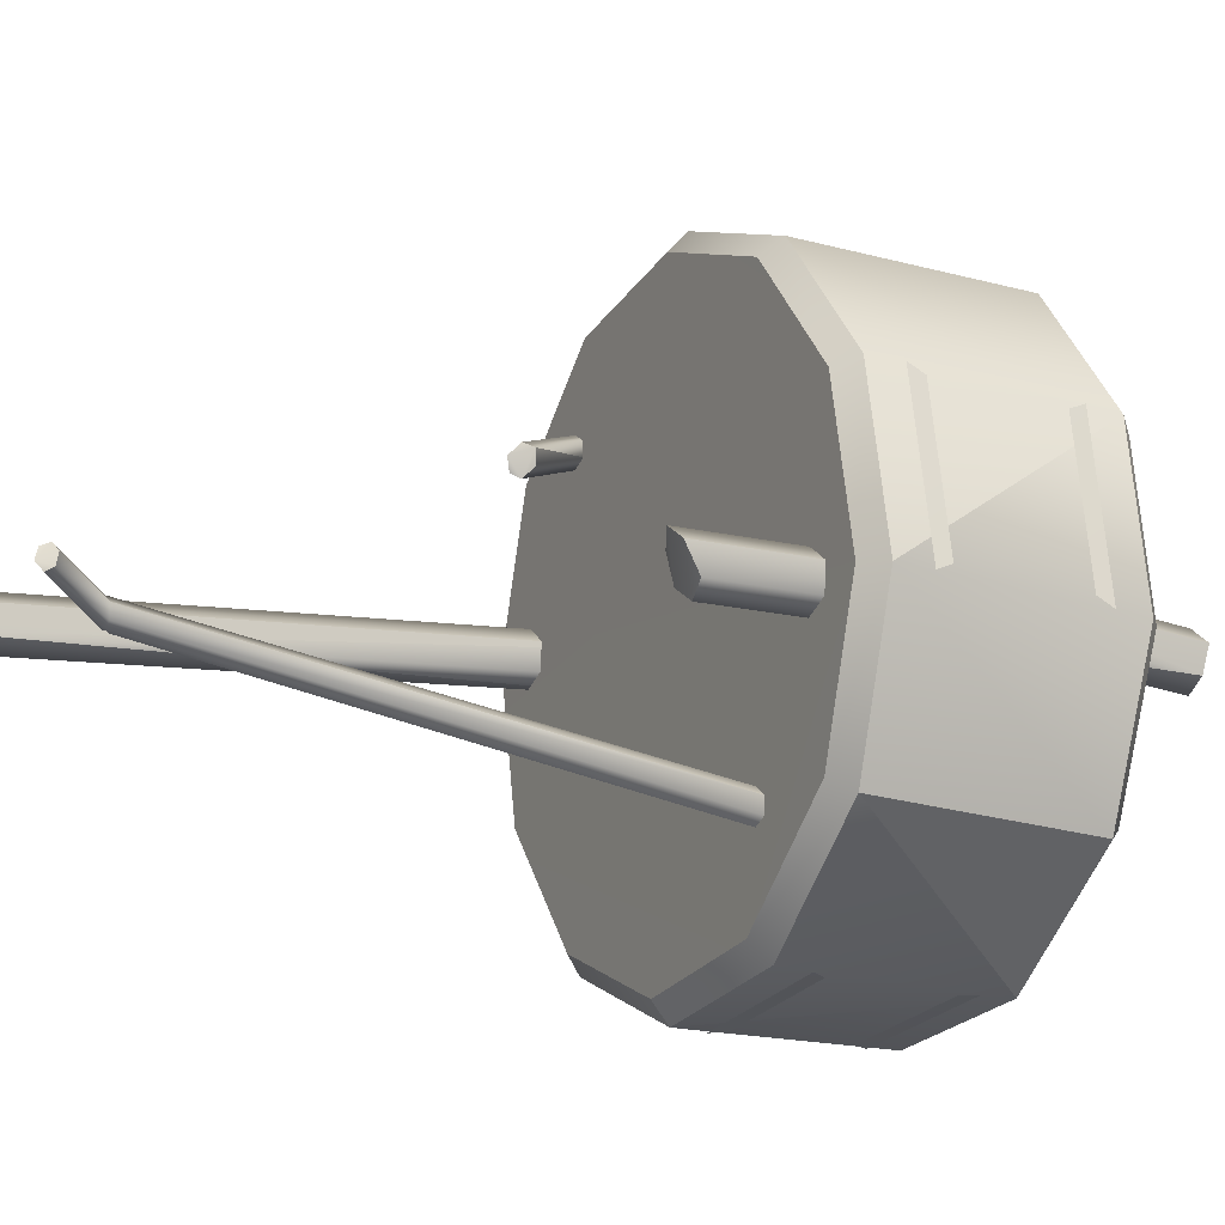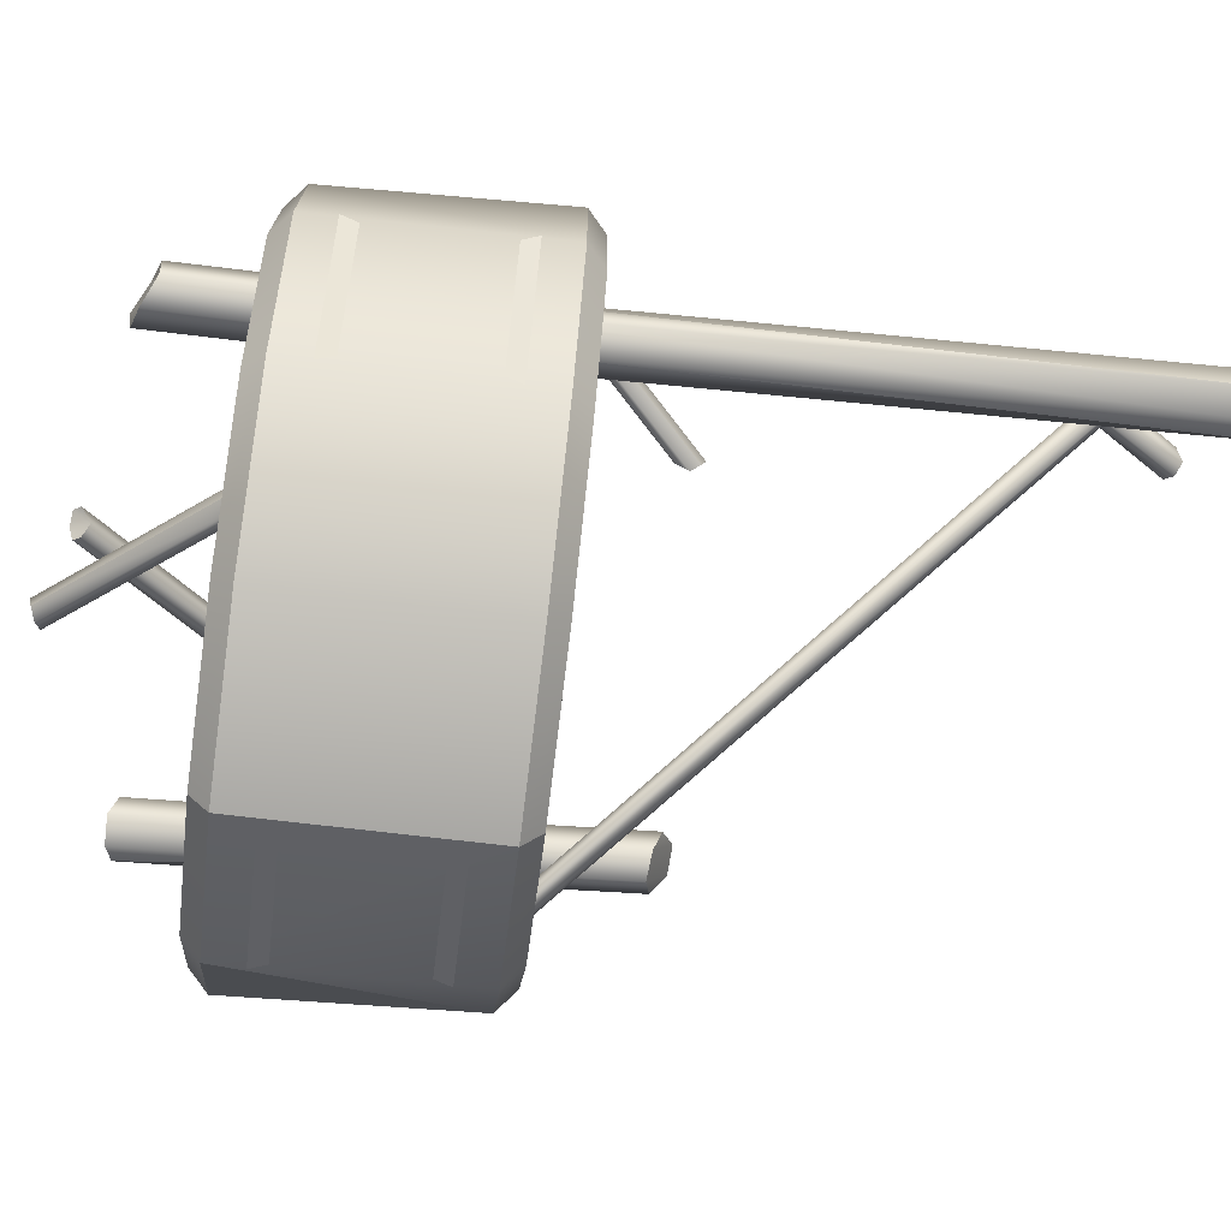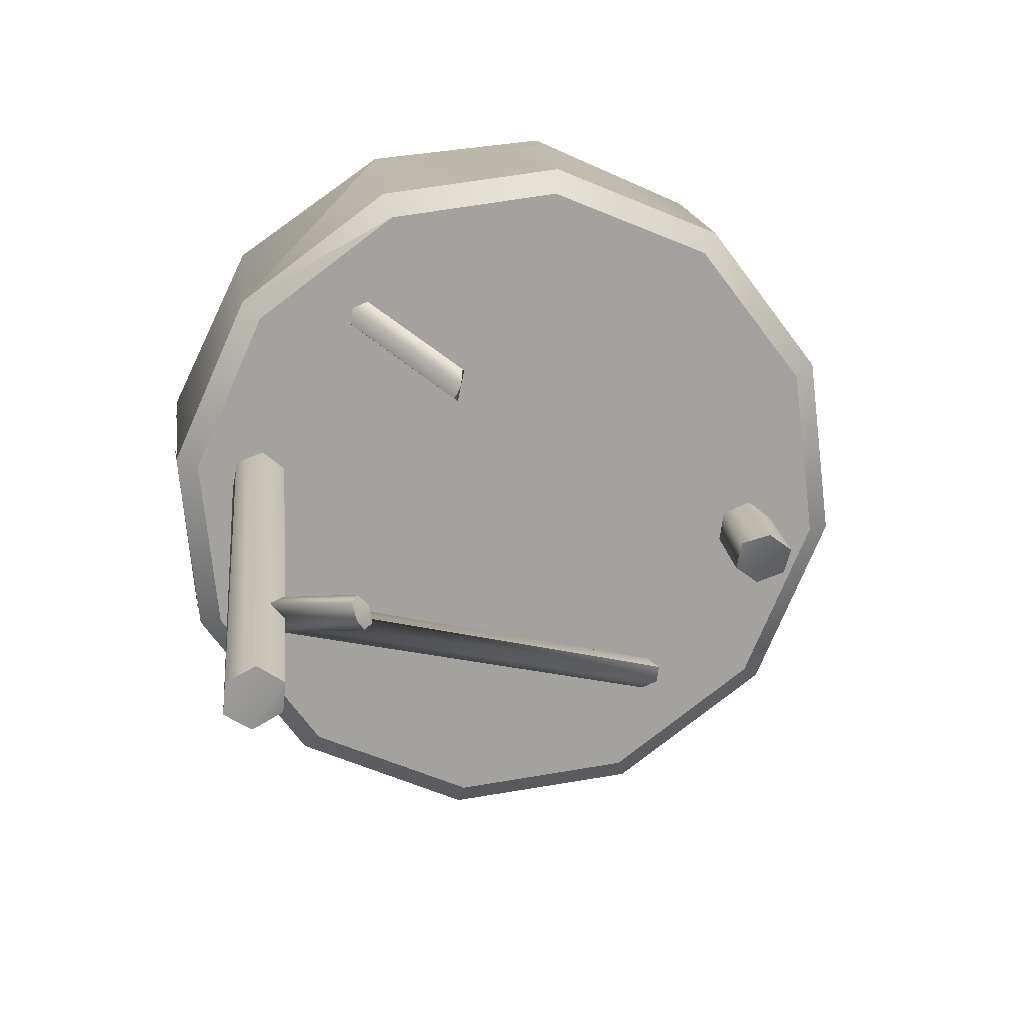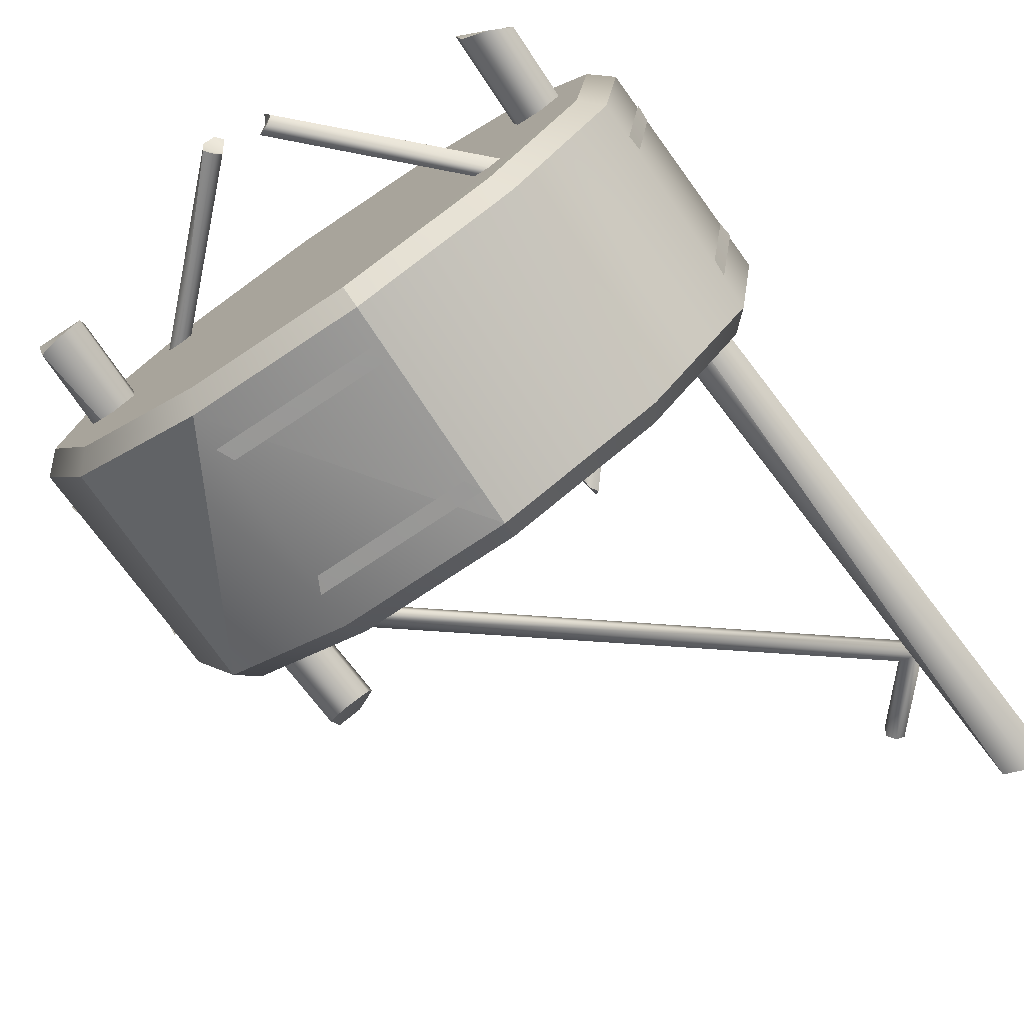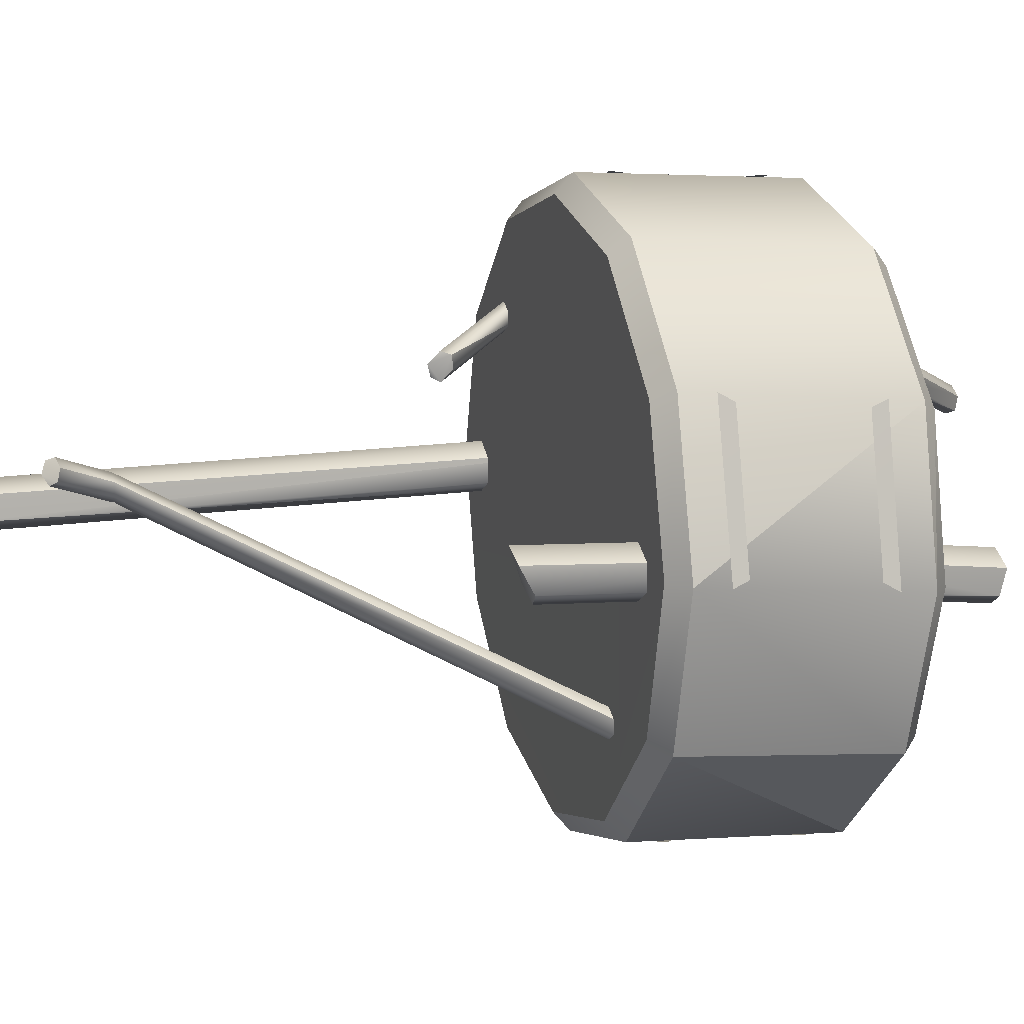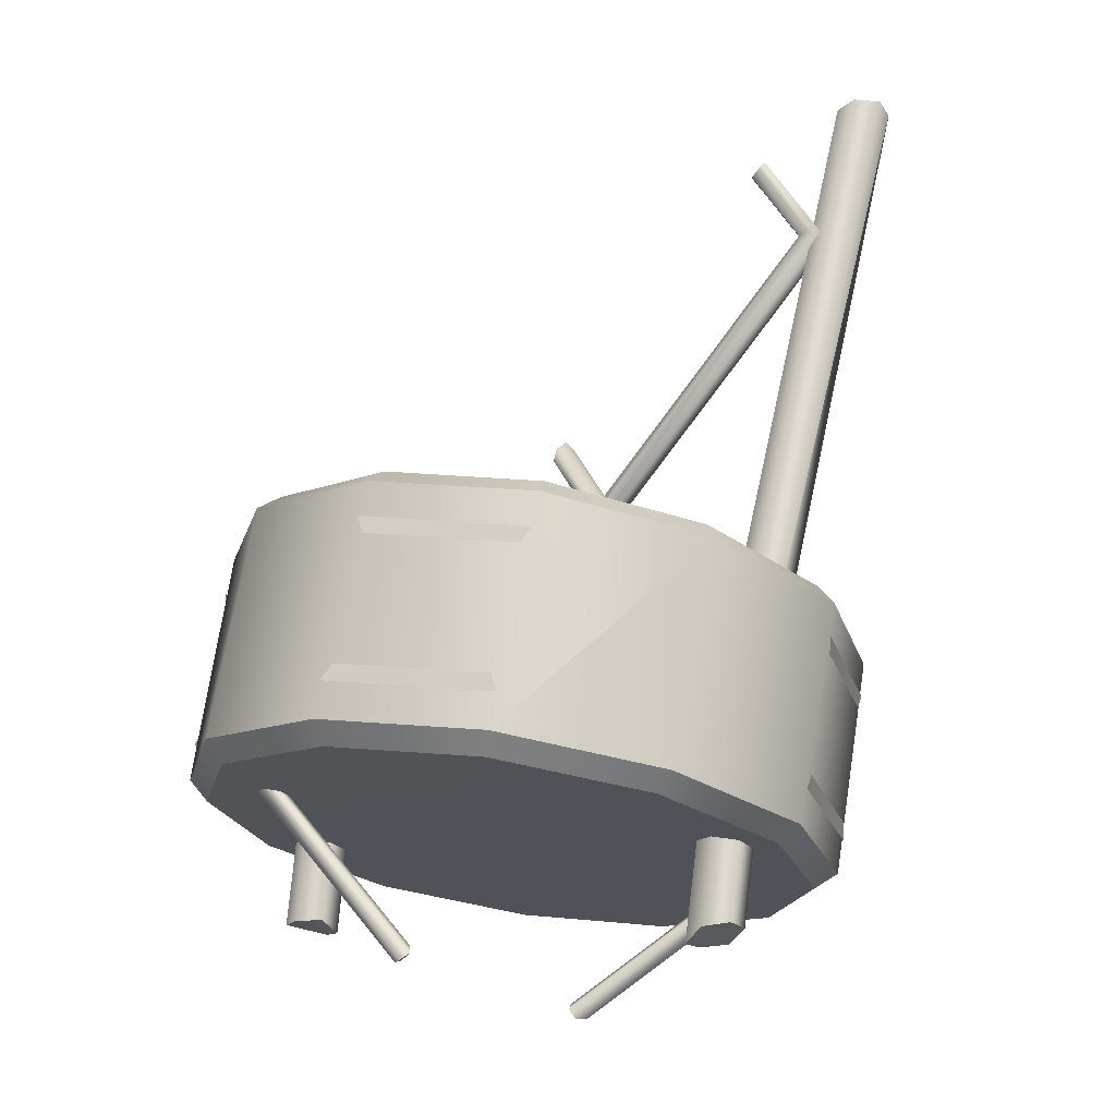
<metadata>
{"format":"obj","ext":"obj","renderer":"f3d","projection":"perspective","resolution":1024,"background":"white","views":[{"elev":-17.4,"azim":-126.7,"up":"+Z"},{"elev":-50.3,"azim":73.7,"up":"+Z"},{"elev":15.4,"azim":163.1,"up":"+Z"},{"elev":-73.3,"azim":25.6,"up":"+Z"},{"elev":4.4,"azim":-116.9,"up":"+Z"},{"elev":-22.2,"azim":22.4,"up":"+Y"}]}
</metadata>
<code>
v  0.36 -0.018 0.018
v  0.36 -0.018 -0.018
v  0.36 0.018 -0.018
v  0.36 0.018 0.018
v  0.18 0.18 0.18
v  0.18 0.18 -0.18
v  0.18 -0.18 0.18
v  0.18 -0.18 -0.18
v  0 0 -0
g cpz_obj_roundirontower_brk_05
f 1 2 3 4
f 5 4 3 6
f 7 1 4 5
f 2 8 6 3
f 1 7 8 2
f 9 7 5
f 9 5 6
f 9 6 8
f 9 8 7
v  404.1 2023 86.08
v  404.7 2018 66.84
v  299.9 1542 114.2
v  303 1541 94.86
v  321 1537 87.96
v  422.8 2018 58.29
v  335.9 1535 100.4
v  439.4 2019 69.21
v  332.9 1537 119.7
v  438.1 2021 88.62
v  420.3 2022 97.09
v  314.9 1540 126.6
v  -22.47 1511 190
v  -20.65 1511 178.9
v  81.75 1377 158.4
v  80.88 1380 148.2
v  -10.25 1509 174.8
v  86.51 1384 145.9
v  -1.68 1508 182
v  91.21 1388 154.4
v  -3.502 1509 193.1
v  95.38 1381 163.6
v  89.55 1376 166
v  -13.89 1510 197.2
v  222.7 1731 173
v  219.2 1735 182.6
v  279.3 1642 215.4
v  277.8 1643 226.6
v  215.7 1726 191.9
v  267.5 1645 230.7
v  258.8 1646 223.8
v  212.4 1719 189.2
v  260.3 1645 212.6
v  215 1716 178.9
v  270.6 1643 208.4
v  218.6 1725 169.7
v  45.11 1670 -55.4
v  53.92 1669 -48.51
v  372.2 1916 95.42
v  381.3 1914 102
v  348.6 1967 116.2
v  341.2 1966 108.9
v  353.3 1973 113.7
v  391.3 1912 97.37
v  351.3 1977 103.6
v  392.2 1911 86.16
v  383.2 1912 79.57
v  345.7 1972 95.68
v  373.2 1915 84.21
v  339.9 1968 98.66
v  46.63 1669 -66.61
v  56.95 1667 -70.92
v  65.76 1666 -64.02
v  64.24 1667 -52.81
v  -63.33 1441 49.59
v  -43.64 1596 60.37
v  -59.39 1444 30.57
v  -40.77 1594 40.94
v  -22.79 1591 33.67
v  -41.67 1438 23.57
v  -27.06 1435 36.07
v  -7.705 1589 45.83
v  -29.91 1441 55.66
v  -10.6 1591 65.24
v  -28.55 1594 72.51
v  -48.5 1440 62.18
v  277.2 1381 112.8
v  281.2 1383 93.65
v  300.1 1385 87.3
v  315.8 1392 100.1
v  312.2 1392 119.3
v  293.2 1389 125.7
v  -5.552 1777 60.72
v  -5.485 1765 41.23
v  11.45 1758 33.45
v  27.21 1758 45.13
v  26.06 1765 64.56
v  10.13 1776 72.35
v  288.1 1455 -31.54
v  157.3 1364 -7.947
v  279.6 1456 -38.83
v  153.2 1368 -16.12
v  269.1 1458 -34.99
v  146.1 1372 -13.04
v  267.1 1459 -23.88
v  146.6 1374 -2.414
v  149.1 1369 6.024
v  275.7 1458 -16.6
v  152.4 1362 3.642
v  286.2 1456 -20.43
g cpz_metal_tn1_roundirontowerbar
f 10 11 12
f 12 11 13
f 13 11 14
f 11 15 14
f 14 15 16
f 15 17 16
f 16 17 18
f 17 19 18
f 19 20 18
f 18 20 21
f 20 10 21
f 21 10 12
f 22 23 24
f 24 23 25
f 23 26 25
f 25 26 27
f 26 28 27
f 27 28 29
f 28 30 29
f 29 30 31
f 31 30 32
f 30 33 32
f 32 33 24
f 33 22 24
f 34 35 36
f 36 35 37
f 35 38 37
f 37 38 39
f 39 38 40
f 38 41 40
f 40 41 42
f 41 43 42
f 42 43 44
f 43 45 44
f 45 34 44
f 44 34 36
f 46 47 48
f 47 49 48
f 49 50 48
f 48 50 51
f 50 49 52
f 49 53 52
f 52 53 54
f 53 55 54
f 55 56 54
f 54 56 57
f 56 58 57
f 57 58 59
f 58 48 59
f 59 48 51
f 48 58 46
f 46 58 60
f 58 56 60
f 60 56 61
f 56 55 61
f 61 55 62
f 55 53 62
f 62 53 63
f 53 49 63
f 63 49 47
f 64 65 66
f 65 67 66
f 67 68 66
f 66 68 69
f 69 68 70
f 68 71 70
f 70 71 72
f 71 73 72
f 73 74 72
f 72 74 75
f 74 65 75
f 75 65 64
f 76 12 77
f 12 13 77
f 77 13 78
f 13 14 78
f 78 14 79
f 14 16 79
f 79 16 80
f 16 18 80
f 18 21 80
f 80 21 81
f 21 12 81
f 81 12 76
f 82 83 65
f 65 83 67
f 83 84 67
f 67 84 68
f 68 84 71
f 84 85 71
f 71 85 73
f 85 86 73
f 73 86 74
f 86 87 74
f 87 82 74
f 74 82 65
f 88 89 90
f 89 91 90
f 90 91 92
f 91 93 92
f 92 93 94
f 93 95 94
f 95 96 94
f 94 96 97
f 96 98 97
f 97 98 99
f 98 89 99
f 99 89 88
f 11 10 15
f 10 20 15
f 15 20 17
f 20 19 17
f 57 59 54
f 59 51 54
f 51 50 54
f 54 50 52
f 38 35 41
f 35 45 41
f 41 45 43
f 35 34 45
f 83 82 84
f 84 82 85
f 82 87 85
f 85 87 86
f 77 78 76
f 78 79 76
f 76 79 81
f 79 80 81
f 91 89 93
f 93 89 95
f 95 89 96
f 89 98 96
f 31 32 29
f 32 24 29
f 24 25 29
f 29 25 27
f 66 69 64
f 69 70 64
f 70 72 64
f 64 72 75
v  172.9 1474 -155.8
v  51.43 1493 -144.2
v  194.1 1634 -155.6
v  73.29 1655 -140.6
v  -23.61 1675 -65.73
v  -47.91 1511 -72.28
v  -70.28 1688 48.28
v  -98.17 1523 40.28
v  -86.16 1526 162.8
v  -54.53 1691 170.4
v  18.76 1683 267.8
v  -15.69 1518 262.4
v  129.6 1666 315
v  94.03 1503 312.9
v  213.9 1484 301.2
v  248.6 1645 300
v  344.6 1625 226.7
v  312.4 1466 230.6
v  392.1 1612 114.2
v  363.4 1454 119.5
v  353 1451 -2.91
v  378.2 1609 -7.851
v  305.8 1617 -106.8
v  283.4 1459 -103.8
v  168.7 1462 -140.9
v  54.96 1480 -130.4
v  -38.18 1496 -63.29
v  -85.53 1507 41.91
v  -74.62 1510 156.6
v  -8.901 1503 250
v  93.74 1489 297.6
v  206 1471 287
v  298.4 1455 221.1
v  346.4 1443 117.1
v  336.9 1441 2.479
v  272 1448 -92.11
v  193.8 1648 -140.6
v  80.84 1668 -126.3
v  -9.643 1686 -56.08
v  -53.07 1699 50.69
v  -38.1 1702 164.9
v  30.68 1694 256
v  134.5 1678 300
v  245.9 1658 285.7
v  335.6 1639 216.8
v  379.8 1627 111.4
v  366.4 1624 -2.823
v  298.5 1632 -95.25
g cpz_metal_tn1_roundparts_001
f 100 101 102
f 102 101 103
f 103 101 104
f 101 105 104
f 104 105 106
f 105 107 106
f 107 108 106
f 106 108 109
f 109 108 110
f 108 111 110
f 110 111 112
f 111 113 112
f 113 114 112
f 112 114 115
f 115 114 116
f 114 117 116
f 116 117 118
f 117 119 118
f 119 120 118
f 118 120 121
f 121 120 122
f 120 123 122
f 122 123 102
f 123 100 102
f 124 125 100
f 100 125 101
f 125 126 101
f 101 126 105
f 126 127 105
f 105 127 107
f 127 128 107
f 107 128 108
f 128 129 108
f 108 129 111
f 129 130 111
f 111 130 113
f 130 131 113
f 113 131 114
f 131 132 114
f 114 132 117
f 132 133 117
f 117 133 119
f 133 134 119
f 119 134 120
f 134 135 120
f 120 135 123
f 135 124 123
f 123 124 100
f 102 103 136
f 136 103 137
f 103 104 137
f 137 104 138
f 104 106 138
f 138 106 139
f 106 109 139
f 139 109 140
f 109 110 140
f 140 110 141
f 110 112 141
f 141 112 142
f 112 115 142
f 142 115 143
f 115 116 143
f 143 116 144
f 116 118 144
f 144 118 145
f 118 121 145
f 145 121 146
f 121 122 146
f 146 122 147
f 122 102 147
f 147 102 136
v  -38.18 1496 -63.29
v  54.96 1480 -130.4
v  -85.53 1507 41.91
v  168.7 1462 -140.9
v  336.9 1441 2.479
v  346.4 1443 117.1
v  298.4 1455 221.1
v  93.74 1489 297.6
v  -74.62 1510 156.6
v  -8.901 1503 250
v  206 1471 287
v  272 1448 -92.11
v  -9.643 1686 -56.08
v  -53.07 1699 50.69
v  80.84 1668 -126.3
v  366.4 1624 -2.823
v  298.5 1632 -95.25
v  193.8 1648 -140.6
v  379.8 1627 111.4
v  -38.1 1702 164.9
v  134.5 1678 300
v  335.6 1639 216.8
v  245.9 1658 285.7
v  30.68 1694 256
g cpz_metal_tn1_roundparts_002
f 148 149 150
f 149 151 150
f 151 152 150
f 152 153 150
f 153 154 150
f 154 155 150
f 150 155 156
f 155 157 156
f 154 158 155
f 159 152 151
f 160 161 162
f 161 163 162
f 163 164 162
f 162 164 165
f 163 161 166
f 161 167 166
f 167 168 166
f 166 168 169
f 168 170 169
f 167 171 168
v  190.8 1609 -156.8
v  183.5 1598 -156.1
v  185.1 1610 -156.1
v  73.44 1617 -143.1
v  75.03 1629 -142.9
v  69.25 1630 -142.2
v  176.2 1499 -156.9
v  170.4 1500 -156.3
v  171.9 1511 -156.2
v  60 1517 -145.3
v  61.53 1529 -145
v  54.19 1518 -144.7
v  -76.05 1663 47.04
v  -77.37 1651 52.37
v  -75.32 1663 52.88
v  -63.8 1654 163.5
v  -61.52 1666 164
v  -60.79 1666 169.9
v  -82.63 1552 164.6
v  -81.01 1563 159.3
v  -83.24 1551 158.7
v  -92.72 1561 47.98
v  -94.7 1549 47.34
v  -95.3 1549 41.48
v  99.17 1529 314.6
v  104.9 1528 314
v  107.4 1539 314.2
v  213.8 1510 303
v  216.3 1522 302.9
v  219.6 1509 302.4
v  388.8 1587 115.4
v  386.1 1576 109.9
v  388.1 1587 109.5
v  374.1 1573 -1.161
v  375.9 1584 -1.56
v  375.3 1584 -7.407
v  357.9 1476 -3.979
v  360.2 1487 1.564
v  358.4 1476 1.88
v  370.4 1490 112.9
v  368.4 1478 113.2
v  368.9 1478 119.1
v  243.5 1620 301.5
v  237.8 1621 302.2
v  235.3 1609 302.3
v  129.4 1640 315.4
v  126.9 1628 315.3
v  123.7 1641 316.1
g cpz_etc_tn1_towerlight_001
f 172 173 174
f 173 175 174
f 174 175 176
f 175 177 176
f 178 179 180
f 179 181 180
f 180 181 182
f 181 183 182
f 184 185 186
f 185 187 186
f 186 187 188
f 187 189 188
f 190 191 192
f 191 193 192
f 192 193 194
f 193 195 194
f 196 197 198
f 197 199 198
f 198 199 200
f 199 201 200
f 202 203 204
f 203 205 204
f 204 205 206
f 205 207 206
f 208 209 210
f 209 211 210
f 210 211 212
f 211 213 212
f 214 215 216
f 215 217 216
f 216 217 218
f 217 219 218

</code>
